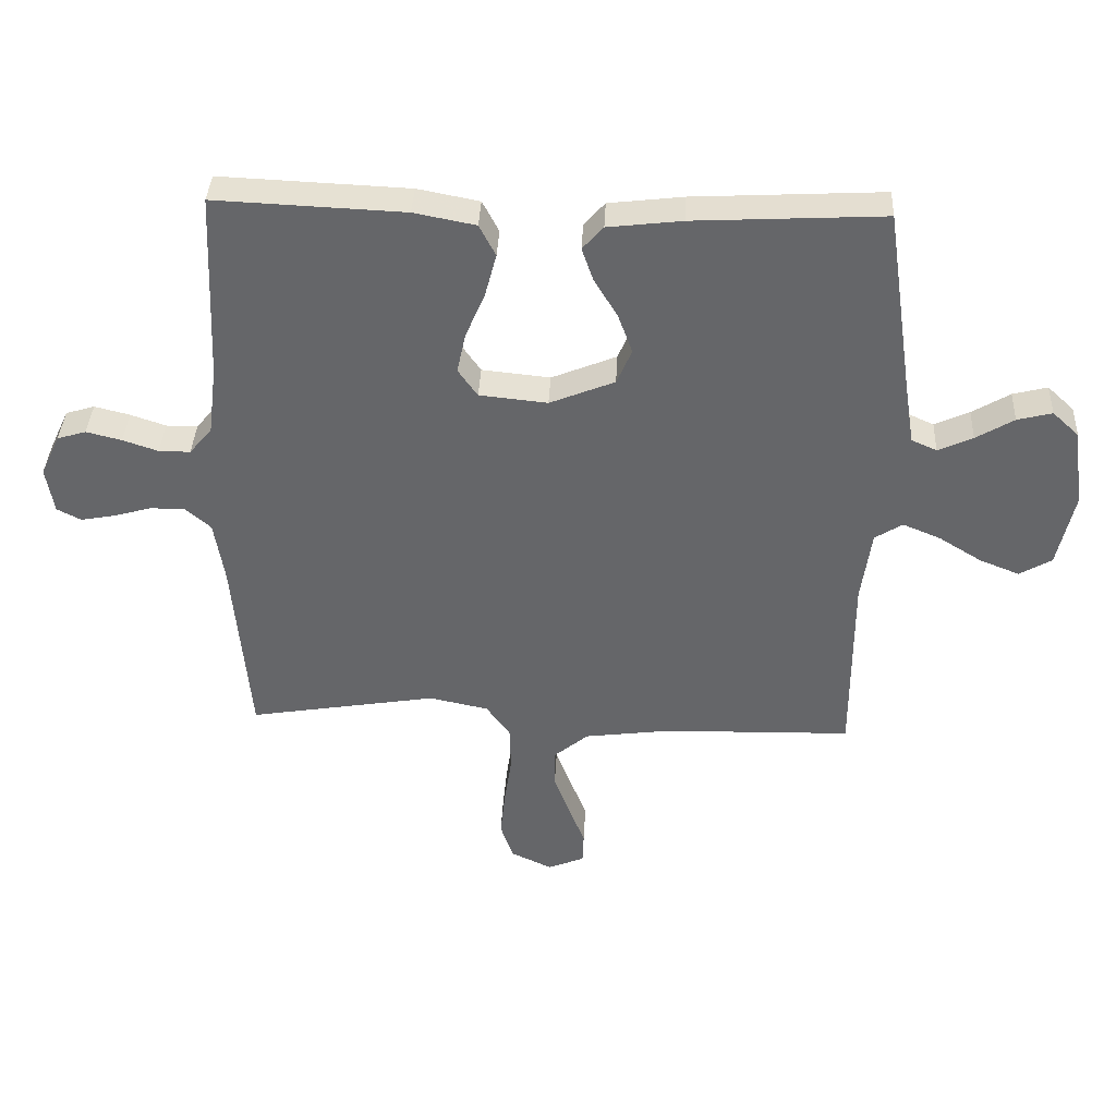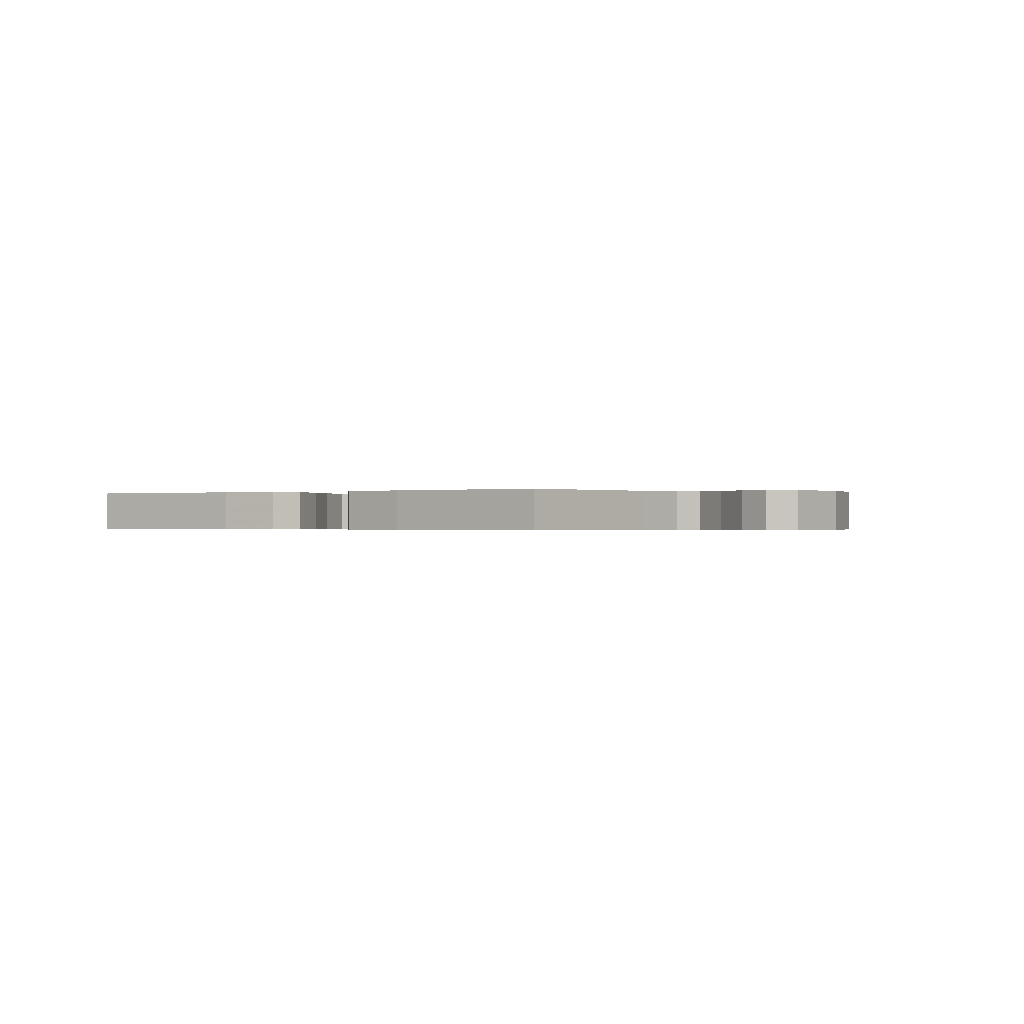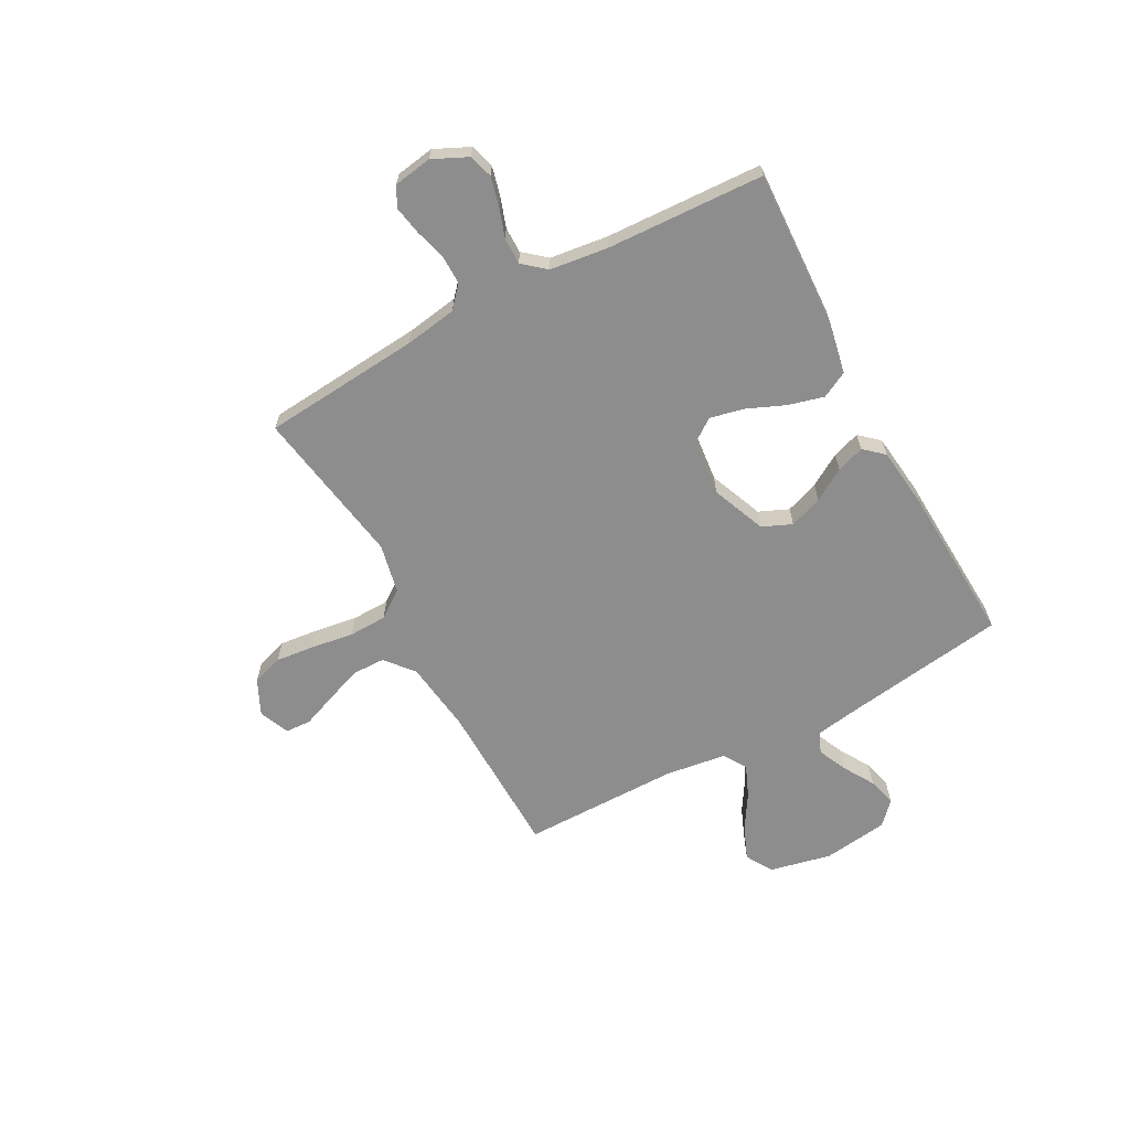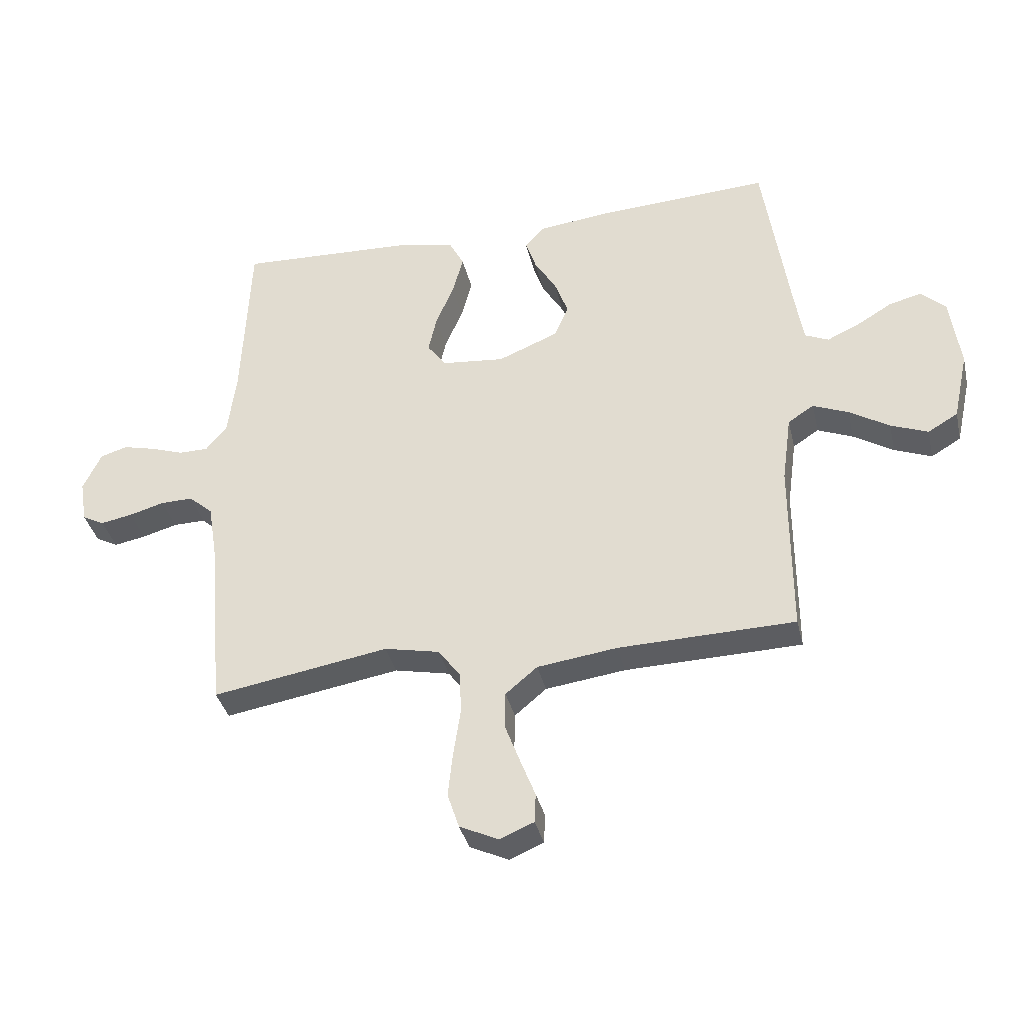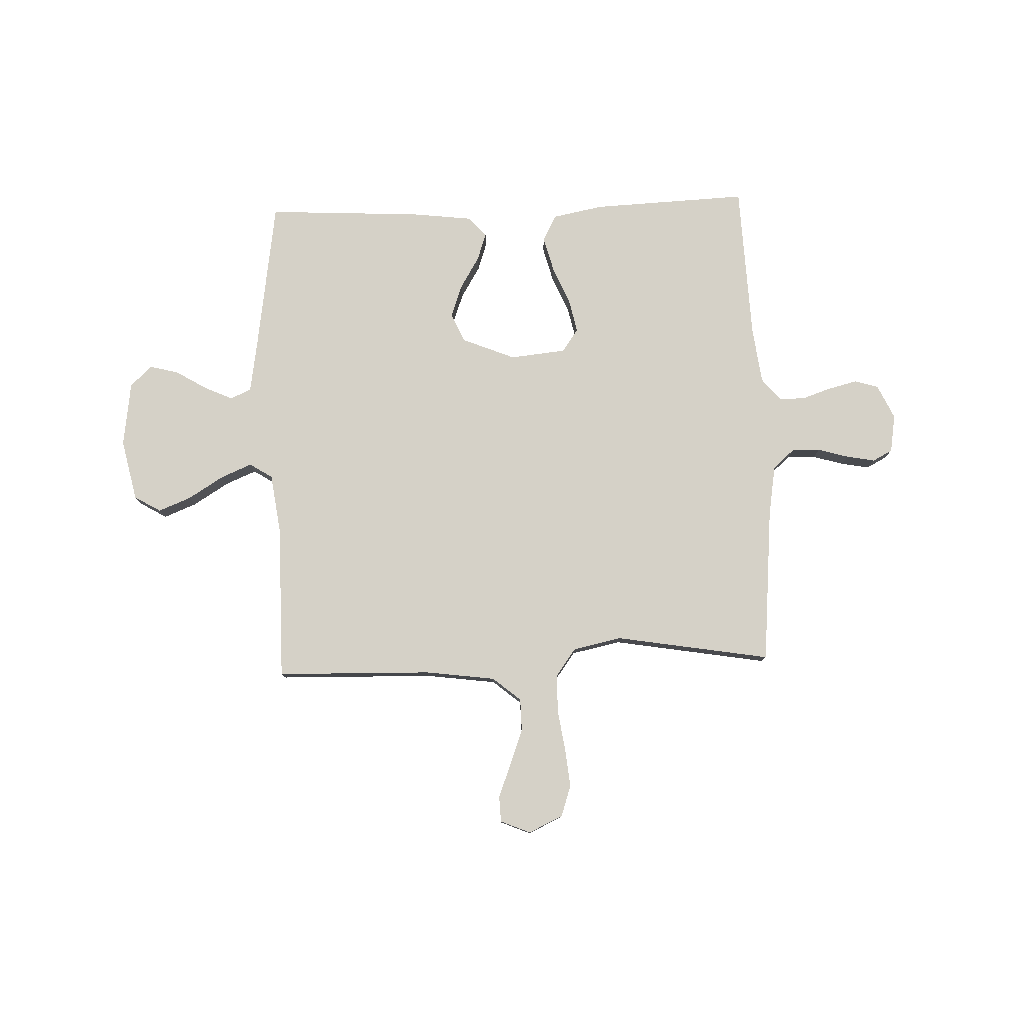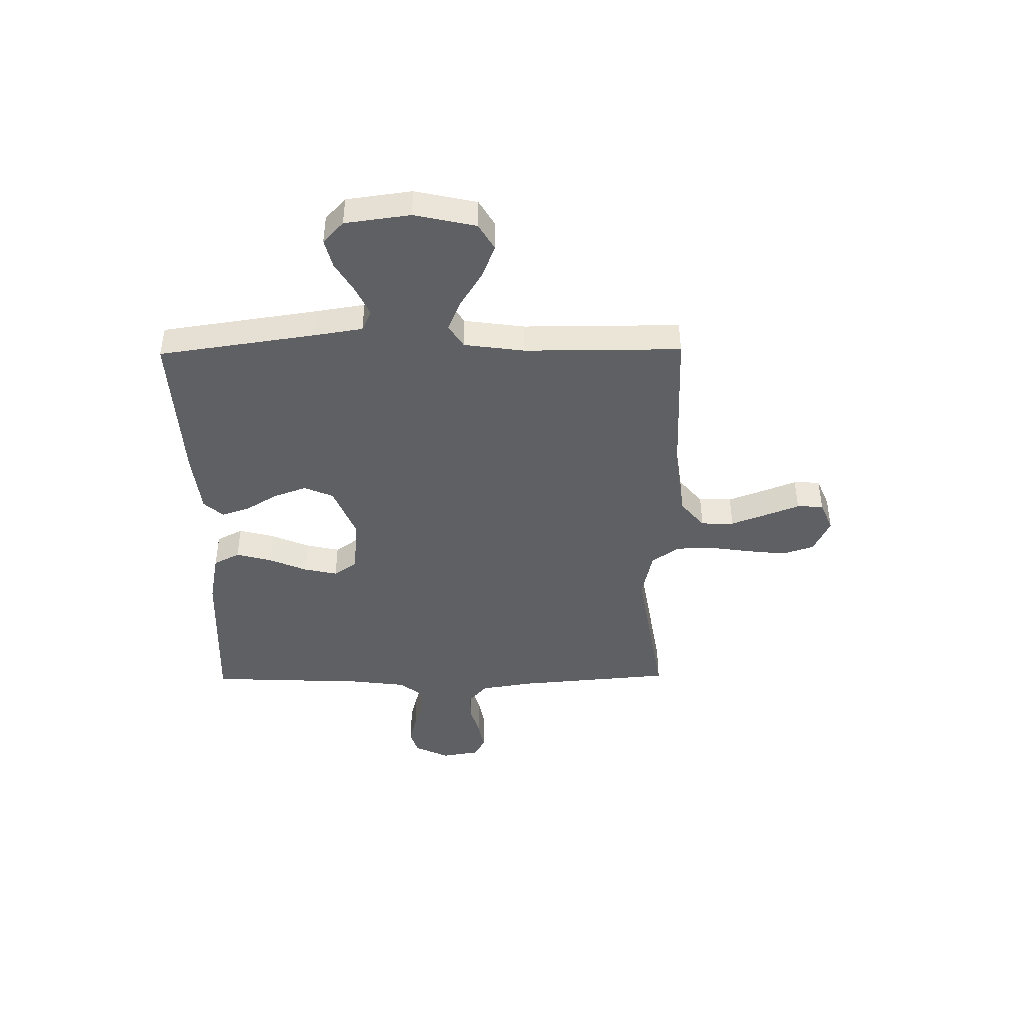
<metadata>
{"format":"obj","ext":"obj","renderer":"f3d","projection":"perspective","resolution":1024,"background":"white","views":[{"elev":37.9,"azim":2.7,"up":"+Z"},{"elev":-0.3,"azim":33.5,"up":"+Y"},{"elev":-64.6,"azim":-61.7,"up":"+Y"},{"elev":-36.6,"azim":13.0,"up":"+Z"},{"elev":79.3,"azim":178.0,"up":"+Y"},{"elev":-43.4,"azim":90.7,"up":"+Y"}]}
</metadata>
<code>
v -0.5 0.07 -0.5
v -0.526 0.07 -0.2
v -0.542 0.07 -0.101
v -0.583 0.07 -0.065
v -0.638 0.07 -0.066
v -0.698 0.07 -0.083
v -0.752 0.07 -0.093
v -0.79 0.07 -0.073
v -0.802 0.07 0
v -0.771 0.07 0.066
v -0.725 0.07 0.08
v -0.669 0.07 0.066
v -0.613 0.07 0.047
v -0.563 0.07 0.047
v -0.527 0.07 0.09
v -0.513 0.07 0.2
v -0.5 0.07 0.5
v -0.2 0.07 0.487
v -0.102 0.07 0.468
v -0.076 0.07 0.418
v -0.094 0.07 0.35
v -0.125 0.07 0.277
v -0.139 0.07 0.213
v -0.108 0.07 0.169
v 0 0.07 0.158
v 0.103 0.07 0.2
v 0.127 0.07 0.256
v 0.104 0.07 0.319
v 0.067 0.07 0.38
v 0.049 0.07 0.433
v 0.082 0.07 0.47
v 0.2 0.07 0.484
v 0.5 0.07 0.5
v 0.544 0.07 0.2
v 0.559 0.07 0.107
v 0.599 0.07 0.089
v 0.654 0.07 0.114
v 0.714 0.07 0.15
v 0.769 0.07 0.164
v 0.811 0.07 0.125
v 0.828 0.07 0
v 0.802 0.07 -0.118
v 0.751 0.07 -0.148
v 0.688 0.07 -0.123
v 0.62 0.07 -0.081
v 0.56 0.07 -0.056
v 0.516 0.07 -0.084
v 0.5 0.07 -0.2
v 0.5 0.07 -0.5
v 0.2 0.07 -0.507
v 0.064 0.07 -0.525
v 0.01 0.07 -0.57
v 0.009 0.07 -0.633
v 0.035 0.07 -0.702
v 0.06 0.07 -0.766
v 0.058 0.07 -0.816
v 0 0.07 -0.84
v -0.066 0.07 -0.809
v -0.086 0.07 -0.749
v -0.078 0.07 -0.674
v -0.066 0.07 -0.594
v -0.068 0.07 -0.522
v -0.106 0.07 -0.47
v -0.2 0.07 -0.45
v -0.5 0 -0.5
v -0.526 0 -0.2
v -0.542 0 -0.101
v -0.583 0 -0.065
v -0.638 0 -0.066
v -0.698 0 -0.083
v -0.752 0 -0.093
v -0.79 0 -0.073
v -0.802 0 0
v -0.771 0 0.066
v -0.725 0 0.08
v -0.669 0 0.066
v -0.613 0 0.047
v -0.563 0 0.047
v -0.527 0 0.09
v -0.513 0 0.2
v -0.5 0 0.5
v -0.2 0 0.487
v -0.102 0 0.468
v -0.076 0 0.418
v -0.094 0 0.35
v -0.125 0 0.277
v -0.139 0 0.213
v -0.108 0 0.169
v 0 0 0.158
v 0.103 0 0.2
v 0.127 0 0.256
v 0.104 0 0.319
v 0.067 0 0.38
v 0.049 0 0.433
v 0.082 0 0.47
v 0.2 0 0.484
v 0.5 0 0.5
v 0.544 0 0.2
v 0.559 0 0.107
v 0.599 0 0.089
v 0.654 0 0.114
v 0.714 0 0.15
v 0.769 0 0.164
v 0.811 0 0.125
v 0.828 0 0
v 0.802 0 -0.118
v 0.751 0 -0.148
v 0.688 0 -0.123
v 0.62 0 -0.081
v 0.56 0 -0.056
v 0.516 0 -0.084
v 0.5 0 -0.2
v 0.5 0 -0.5
v 0.2 0 -0.507
v 0.064 0 -0.525
v 0.01 0 -0.57
v 0.009 0 -0.633
v 0.035 0 -0.702
v 0.06 0 -0.766
v 0.058 0 -0.816
v 0 0 -0.84
v -0.066 0 -0.809
v -0.086 0 -0.749
v -0.078 0 -0.674
v -0.066 0 -0.594
v -0.068 0 -0.522
v -0.106 0 -0.47
v -0.2 0 -0.45
f 59 60 61
f 58 59 61
f 57 58 61
f 56 57 61
f 55 56 61
f 54 55 61
f 53 54 61 62
f 52 53 62
f 51 52 62 63
f 48 49 50
f 50 51 63
f 48 50 63
f 47 48 63
f 43 44 45
f 42 43 45
f 41 42 45
f 40 41 45
f 39 40 45
f 38 39 45
f 37 38 45
f 36 37 45 46
f 47 63 64
f 46 47 64
f 36 46 64
f 35 36 64
f 32 33 34
f 31 32 34
f 30 31 34
f 29 30 34
f 28 29 34
f 20 21 22
f 19 20 22
f 18 19 22
f 17 18 22
f 16 17 22
f 15 16 22 23
f 14 15 23 24
f 11 12 13
f 10 11 13
f 9 10 13
f 8 9 13
f 7 8 13
f 6 7 13
f 5 6 13
f 4 5 13 14
f 14 24 25
f 4 14 25
f 3 4 25
f 64 1 2
f 3 25 26
f 2 3 26
f 64 2 26
f 35 64 26
f 27 28 34 35
f 26 27 35
f 125 124 123
f 125 123 122
f 125 122 121
f 125 121 120
f 125 120 119
f 125 119 118
f 126 125 118 117
f 126 117 116
f 127 126 116 115
f 114 113 112
f 127 115 114
f 127 114 112
f 127 112 111
f 109 108 107
f 109 107 106
f 109 106 105
f 109 105 104
f 109 104 103
f 109 103 102
f 109 102 101
f 110 109 101 100
f 128 127 111
f 128 111 110
f 128 110 100
f 128 100 99
f 98 97 96
f 98 96 95
f 98 95 94
f 98 94 93
f 98 93 92
f 86 85 84
f 86 84 83
f 86 83 82
f 86 82 81
f 86 81 80
f 87 86 80 79
f 88 87 79 78
f 77 76 75
f 77 75 74
f 77 74 73
f 77 73 72
f 77 72 71
f 77 71 70
f 77 70 69
f 78 77 69 68
f 89 88 78
f 89 78 68
f 89 68 67
f 66 65 128
f 90 89 67
f 90 67 66
f 90 66 128
f 90 128 99
f 99 98 92 91
f 99 91 90
f 1 65 66 2
f 2 66 67 3
f 3 67 68 4
f 4 68 69 5
f 5 69 70 6
f 6 70 71 7
f 7 71 72 8
f 8 72 73 9
f 9 73 74 10
f 10 74 75 11
f 11 75 76 12
f 12 76 77 13
f 13 77 78 14
f 14 78 79 15
f 15 79 80 16
f 16 80 81 17
f 17 81 82 18
f 18 82 83 19
f 19 83 84 20
f 20 84 85 21
f 21 85 86 22
f 22 86 87 23
f 23 87 88 24
f 24 88 89 25
f 25 89 90 26
f 26 90 91 27
f 27 91 92 28
f 28 92 93 29
f 29 93 94 30
f 30 94 95 31
f 31 95 96 32
f 32 96 97 33
f 33 97 98 34
f 34 98 99 35
f 35 99 100 36
f 36 100 101 37
f 37 101 102 38
f 38 102 103 39
f 39 103 104 40
f 40 104 105 41
f 41 105 106 42
f 42 106 107 43
f 43 107 108 44
f 44 108 109 45
f 45 109 110 46
f 46 110 111 47
f 47 111 112 48
f 48 112 113 49
f 49 113 114 50
f 50 114 115 51
f 51 115 116 52
f 52 116 117 53
f 53 117 118 54
f 54 118 119 55
f 55 119 120 56
f 56 120 121 57
f 57 121 122 58
f 58 122 123 59
f 59 123 124 60
f 60 124 125 61
f 61 125 126 62
f 62 126 127 63
f 63 127 128 64
f 64 128 65 1

</code>
